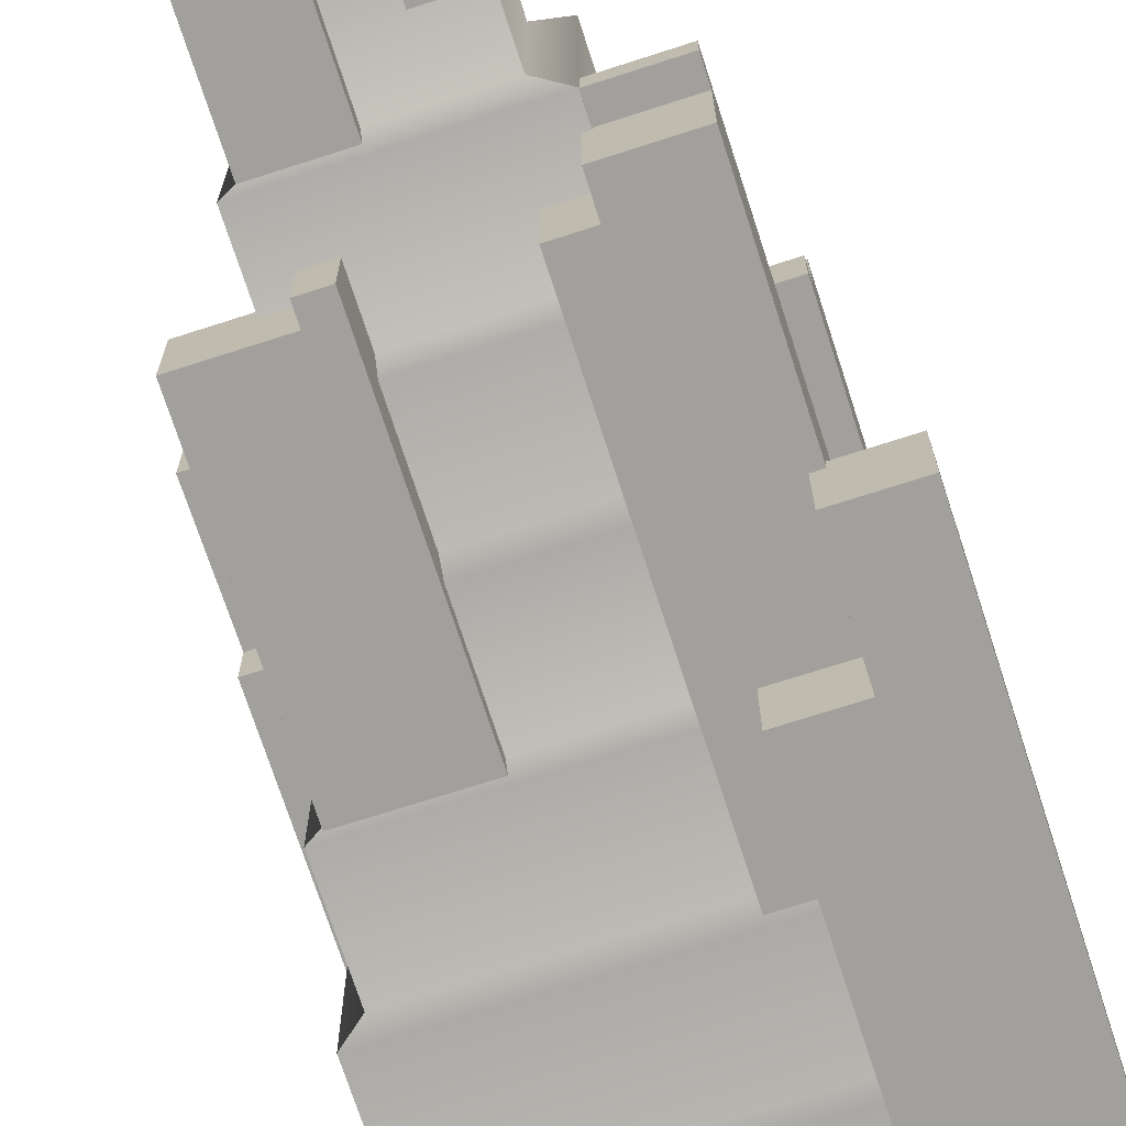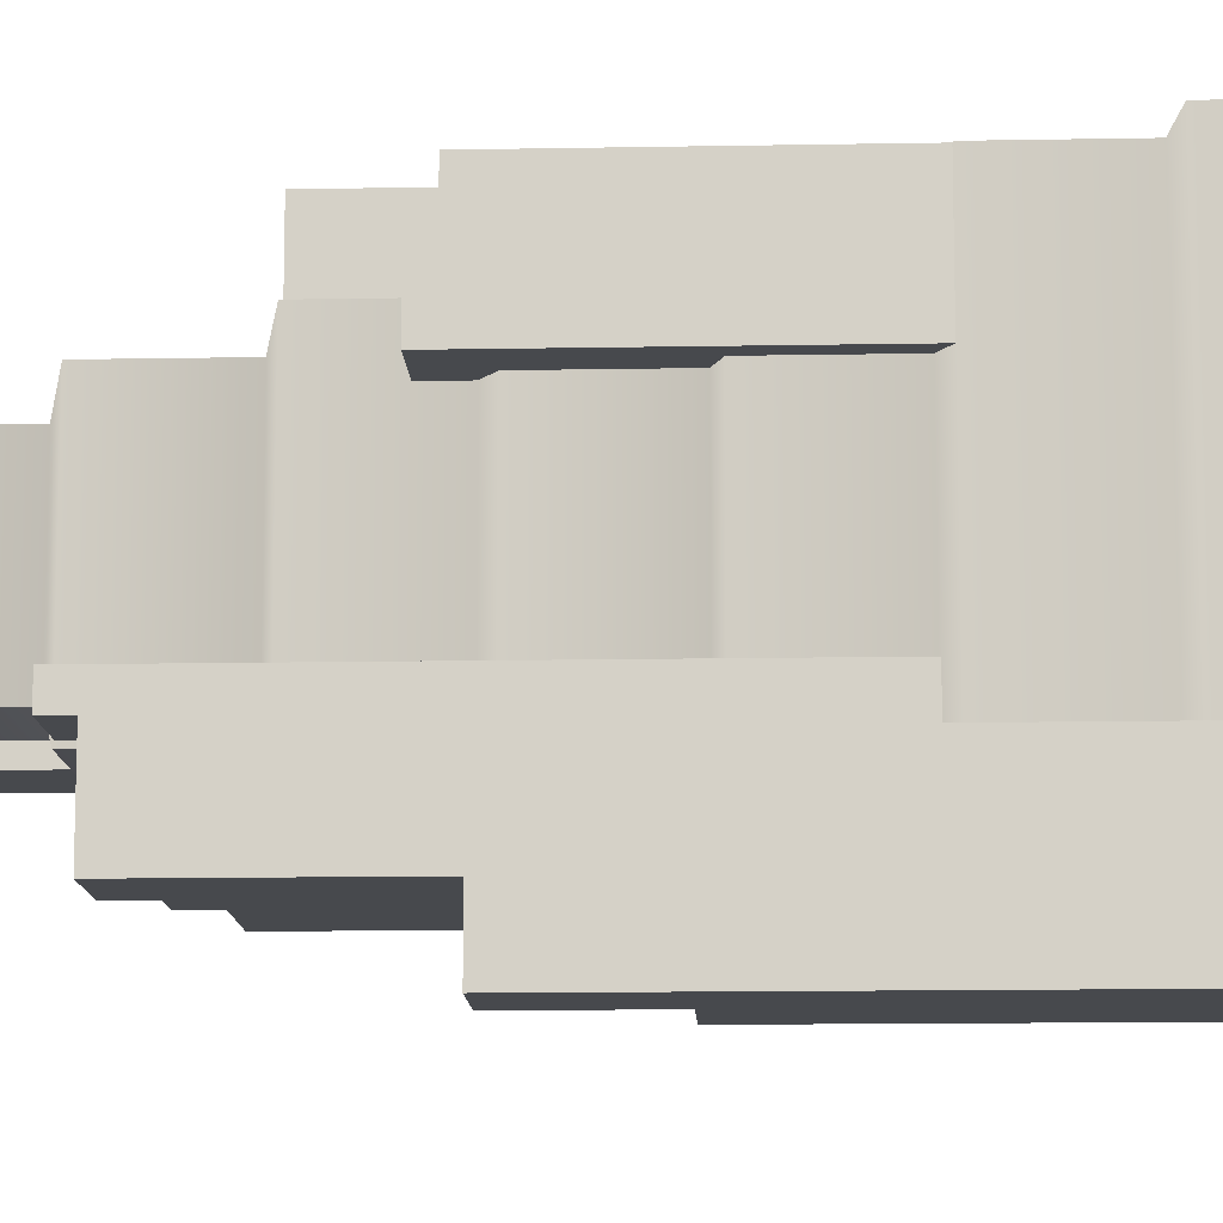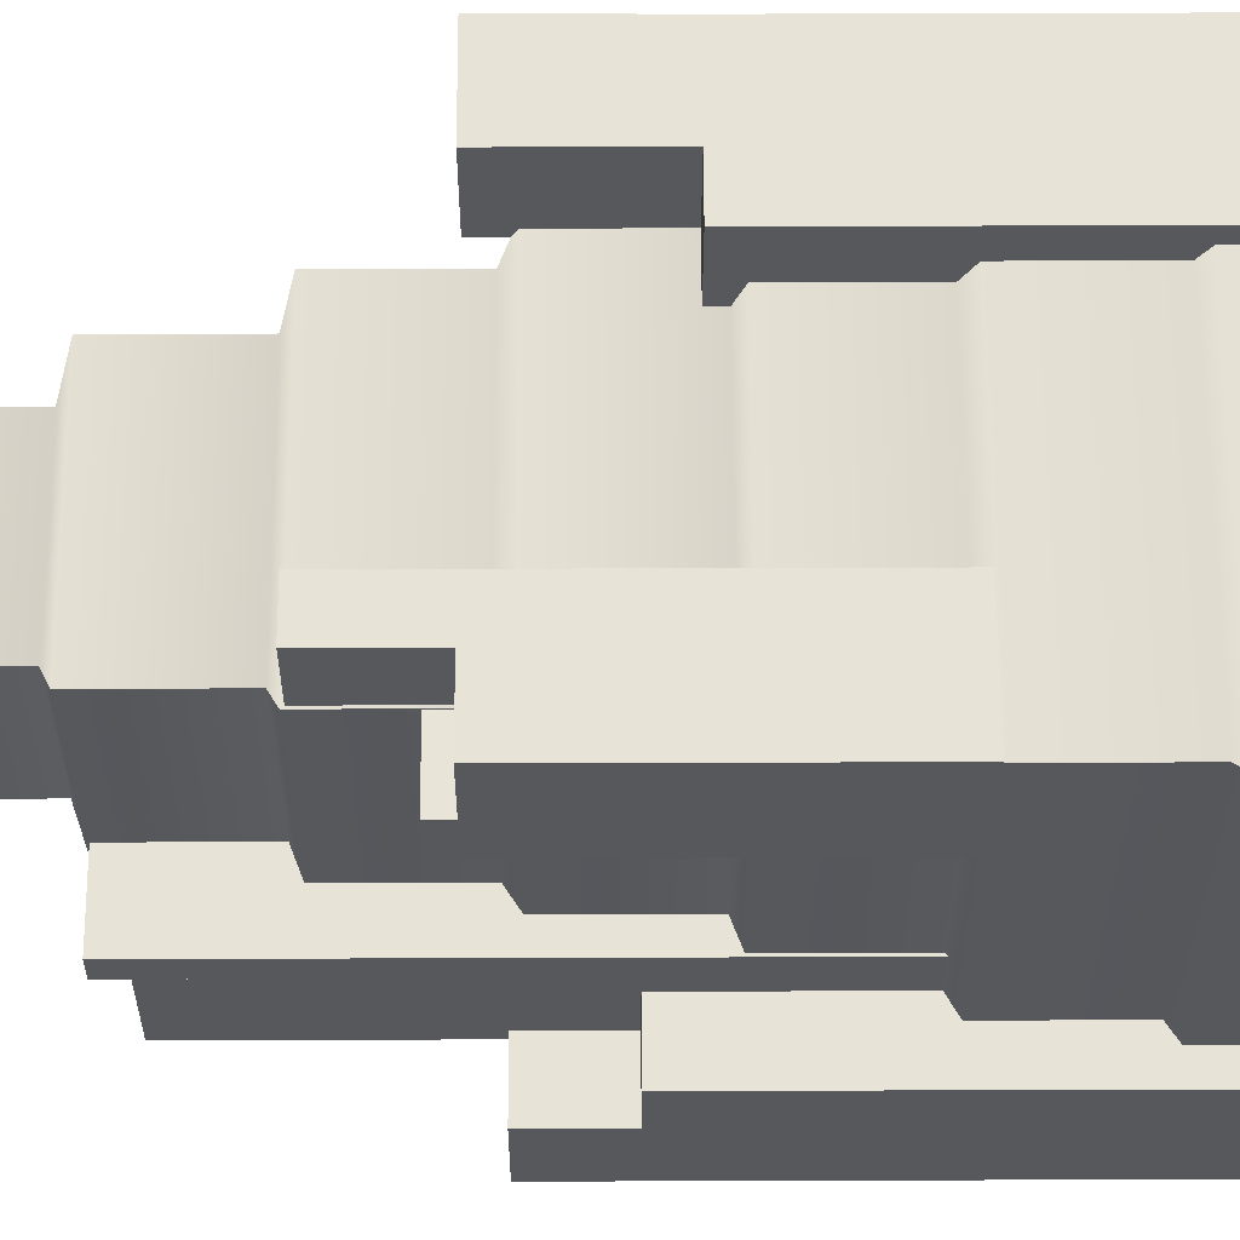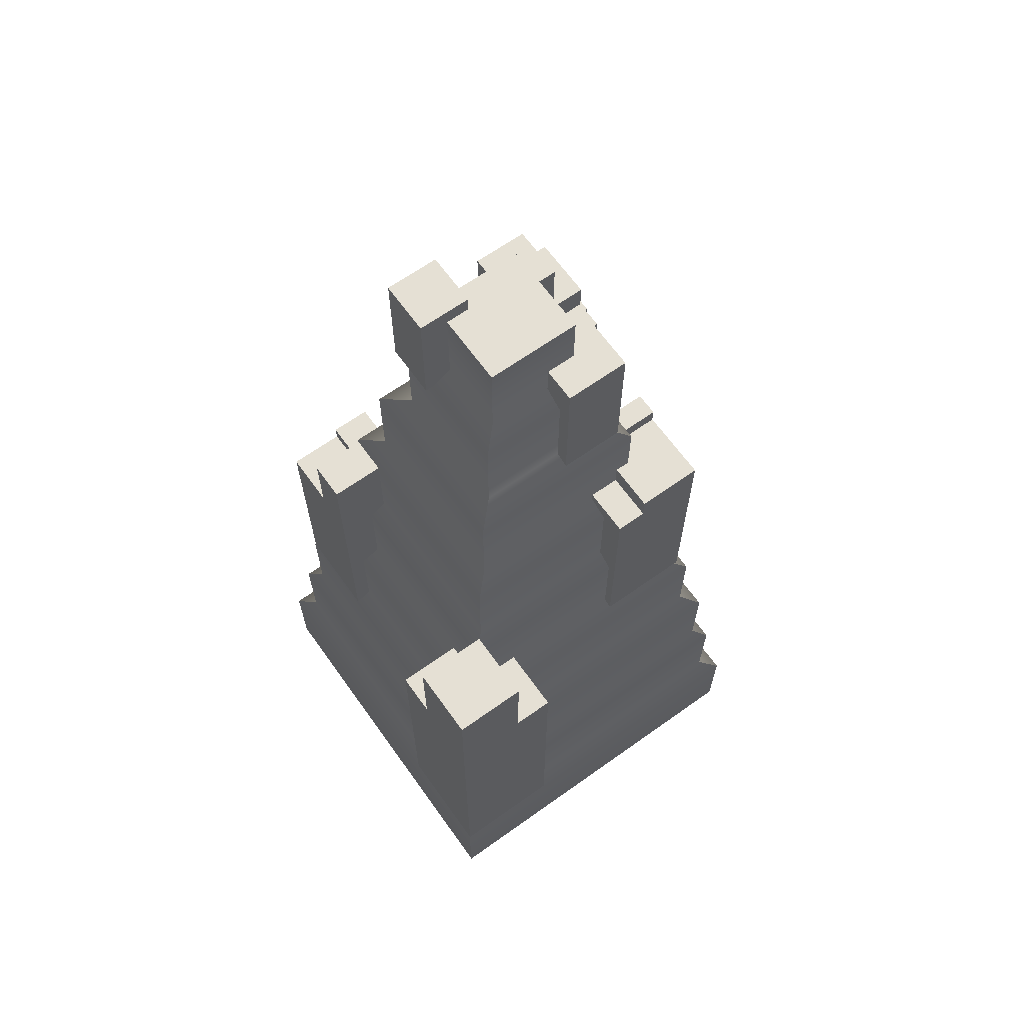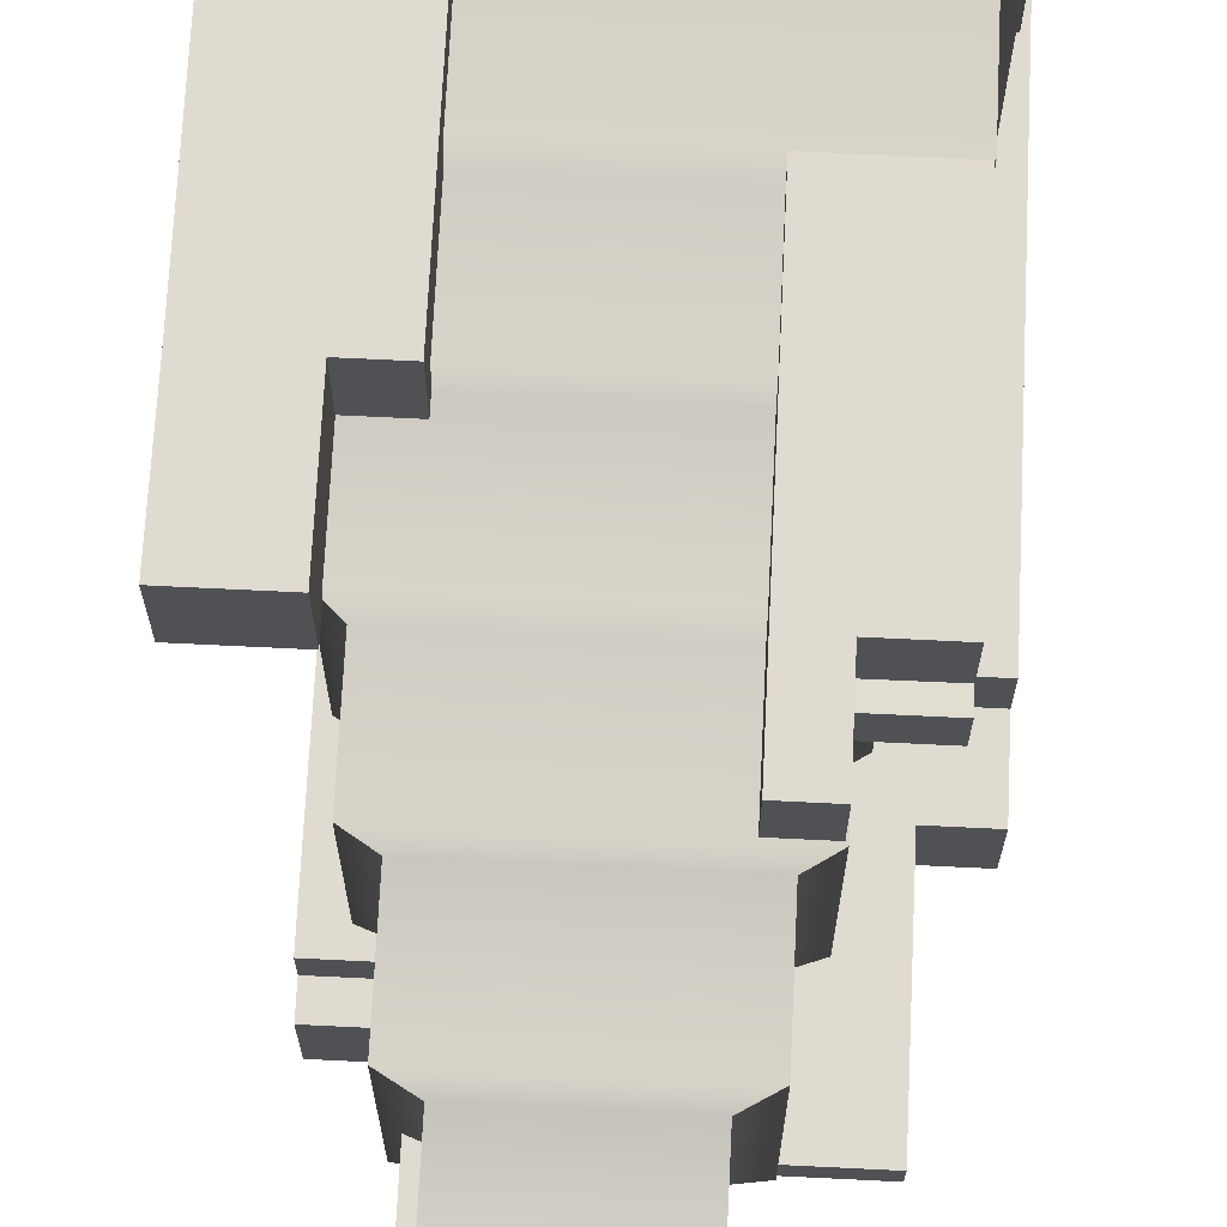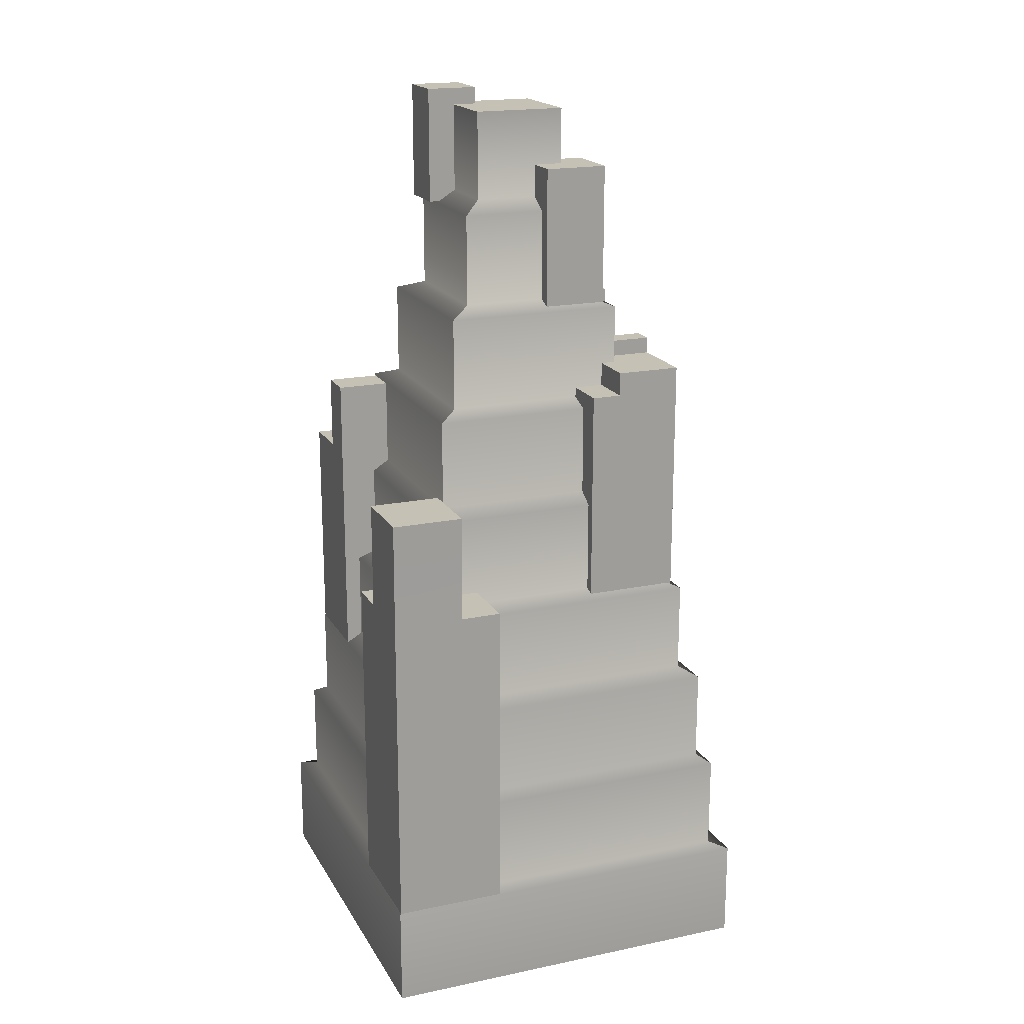
<metadata>
{"format":"obj","ext":"obj","renderer":"f3d","projection":"perspective","resolution":1024,"background":"white","views":[{"elev":-71.7,"azim":-162.1,"up":"+Z"},{"elev":-12.2,"azim":-87.4,"up":"+Z"},{"elev":61.7,"azim":-90.2,"up":"+Z"},{"elev":65.6,"azim":54.4,"up":"+Y"},{"elev":70.0,"azim":-177.2,"up":"+Z"},{"elev":18.7,"azim":68.3,"up":"+Y"}]}
</metadata>
<code>
o Crystal_01V2
v 12.04 -0.02461 -10.85
v 12.55 -0.02461 -10.85
v 12.55 3.737 -10.85
v 12.04 3.737 -10.85
v 12.04 4.579 -11.26
v 12.55 4.579 -11.26
v 12.55 4.579 -11.85
v 12.04 4.579 -11.85
v 12.04 3.737 -11.85
v 12.55 3.737 -11.85
v 12.55 -0.02461 -11.85
v 12.04 -0.02461 -11.85
v 13.04 3.737 -11.26
v 13.04 -0.02461 -11.26
v 13.04 -0.02461 -11.85
v 13.04 3.737 -11.85
v 12.04 -0.02461 -11.26
v 12.04 3.737 -11.26
v 12.04 4.025 -10.85
v 12.55 4.025 -10.85
v 12.55 4.025 -11.26
v 12.04 4.025 -11.26
v 12.55 3.737 -11.26
v 13.14 7.207 -9.289
v 13.59 7.207 -9.289
v 13.59 8.241 -9.289
v 13.14 8.241 -9.289
v 13.59 8.241 -9.745
v 13.14 8.241 -9.745
v 13.59 7.207 -9.745
v 13.14 7.207 -9.745
v 12.35 2.665 -8.494
v 12.72 2.665 -8.494
v 12.83 4.72 -8.494
v 12.35 4.72 -8.494
v 12.35 4.861 -8.964
v 12.86 4.861 -8.964
v 12.86 4.861 -9.304
v 12.35 4.861 -9.304
v 12.35 4.72 -9.304
v 12.86 4.72 -9.304
v 12.86 2.665 -9.304
v 12.35 2.665 -9.304
v 12.35 2.665 -8.859
v 12.35 4.72 -8.964
v 12.83 4.72 -8.97
v 13.16 2.665 -8.494
v 13.16 2.665 -8.859
v 13.16 4.72 -9.004
v 13.16 4.72 -8.494
v 12.83 5.381 -9.004
v 12.83 5.381 -8.494
v 13.16 5.381 -8.494
v 13.16 5.381 -9.004
v 15.52 0.9154 -8.23
v 12.09 0.9154 -8.23
v 12.09 0.01844 -8.23
v 15.52 0.01844 -8.23
v 13.39 8.091 -9.537
v 14.21 8.091 -9.537
v 14.21 8.091 -10.36
v 13.39 8.091 -10.36
v 12.09 0.9154 -11.66
v 15.52 0.9154 -11.66
v 15.52 0.01844 -11.66
v 12.09 0.01844 -11.66
v 14.6 6.297 -9.146
v 13 6.297 -9.146
v 13 5.469 -9.146
v 14.6 5.469 -9.146
v 13 5.469 -10.75
v 13 6.297 -10.75
v 14.6 6.297 -10.75
v 14.6 5.469 -10.75
v 15.11 3.606 -8.639
v 12.49 3.606 -8.639
v 12.49 2.793 -8.639
v 15.11 2.793 -8.639
v 12.49 2.793 -11.25
v 12.49 3.606 -11.25
v 15.11 3.606 -11.25
v 15.11 2.793 -11.25
v 14.79 4.596 -8.96
v 12.81 4.596 -8.96
v 12.67 4.503 -8.814
v 14.93 4.503 -8.814
v 12.67 4.503 -11.08
v 12.81 4.596 -10.93
v 14.79 4.596 -10.93
v 14.93 4.503 -11.08
v 14.93 3.671 -8.814
v 12.67 3.671 -8.814
v 12.67 3.671 -11.08
v 14.93 3.671 -11.08
v 15.26 1.885 -8.489
v 12.34 1.885 -8.489
v 12.23 1.812 -8.375
v 15.37 1.812 -8.375
v 12.23 1.812 -11.52
v 12.34 1.885 -11.4
v 15.26 1.885 -11.4
v 15.37 1.812 -11.52
v 15.37 0.9533 -8.375
v 12.23 0.9533 -8.375
v 12.23 0.9533 -11.52
v 15.37 0.9533 -11.52
v 14.21 7.304 -9.537
v 13.39 7.304 -9.537
v 13.21 7.194 -9.357
v 14.39 7.194 -9.357
v 13.21 7.194 -10.53
v 13.39 7.304 -10.36
v 14.21 7.304 -10.36
v 14.39 7.194 -10.53
v 14.39 6.376 -9.357
v 13.21 6.376 -9.357
v 13.21 6.376 -10.53
v 14.39 6.376 -10.53
v 12.34 2.709 -11.4
v 15.26 2.709 -11.4
v 15.26 2.709 -8.489
v 12.34 2.709 -8.489
v 12.81 5.4 -10.93
v 14.79 5.4 -10.93
v 14.79 5.4 -8.96
v 12.81 5.4 -8.96
v 14.51 0.02198 -8.241
v 14.88 0.02198 -8.241
v 14.88 3.783 -8.241
v 14.51 3.783 -8.241
v 15.51 3.783 -8.876
v 15.51 0.02198 -8.876
v 15.51 0.02198 -9.234
v 15.51 3.783 -9.234
v 14.51 3.783 -8.876
v 14.51 0.02198 -8.876
v 14.88 3.783 -8.876
v 15.51 0.02198 -8.241
v 15.51 3.783 -8.241
v 14.88 4.736 -8.876
v 14.88 4.736 -8.241
v 15.51 4.736 -8.241
v 15.51 4.736 -8.876
v 14.88 3.783 -9.234
v 14.88 0.02198 -9.234
v 12.48 2.7 -10.51
v 13.05 2.7 -10.51
v 13.05 5.851 -10.51
v 12.48 5.851 -10.51
v 12.48 6.11 -10.71
v 13.05 6.11 -10.71
v 13.05 6.11 -11.35
v 12.48 6.11 -11.35
v 12.48 5.851 -11.35
v 13.05 5.851 -11.35
v 13.05 2.7 -11.35
v 12.48 2.7 -11.35
v 13.32 5.851 -10.71
v 13.32 2.7 -10.71
v 13.32 2.7 -11.35
v 13.32 5.851 -11.35
v 12.48 2.7 -10.71
v 12.48 5.851 -10.71
v 13.05 5.851 -10.71
v 12.48 6.287 -10.51
v 13.05 6.287 -10.51
v 13.05 6.287 -10.71
v 12.48 6.287 -10.71
v 13.95 6.309 -10.09
v 14.51 6.309 -10.09
v 14.51 7.59 -10.09
v 13.95 7.59 -10.09
v 14.51 7.59 -10.66
v 13.95 7.59 -10.66
v 14.51 6.309 -10.66
v 13.95 6.309 -10.66
v 14.18 2.993 -11.19
v 14.18 2.993 -10.62
v 14.18 5.558 -10.62
v 14.18 5.558 -11.19
v 14.38 5.768 -11.19
v 14.38 5.768 -10.62
v 15.02 5.768 -10.62
v 15.02 5.768 -11.19
v 15.02 5.558 -11.19
v 15.02 5.558 -10.62
v 15.02 2.993 -10.62
v 15.02 2.993 -11.19
v 14.38 5.558 -10.35
v 14.38 2.993 -10.35
v 15.02 2.993 -10.35
v 15.02 5.558 -10.35
v 14.38 2.993 -11.19
v 14.38 5.558 -11.19
v 14.38 5.558 -10.62
v 14.18 5.913 -11.19
v 14.18 5.913 -10.62
v 14.38 5.913 -10.62
v 14.38 5.913 -11.19
v 13.14 6.803 -10.15
v 13.59 6.803 -10.15
v 13.59 7.838 -10.15
v 13.14 7.838 -10.15
v 13.59 7.838 -10.61
v 13.14 7.838 -10.61
v 13.59 6.803 -10.61
v 13.14 6.803 -10.61
f 1 2 3 4
f 5 6 7 8
f 9 10 11 12
f 13 14 15 16
f 12 17 18 9
f 18 17 1 4
f 19 20 21 22
f 10 23 13 16
f 11 10 16 15
f 18 23 6 5
f 23 10 7 6
f 10 9 8 7
f 9 18 5 8
f 4 3 20 19
f 3 23 21 20
f 23 18 22 21
f 18 4 19 22
f 24 25 26 27
f 27 26 28 29
f 29 28 30 31
f 25 30 28 26
f 31 24 27 29
f 32 33 34 35
f 36 37 38 39
f 40 41 42 43
f 43 44 45 40
f 45 44 32 35
f 35 34 46 45
f 47 48 49 50
f 34 33 47 50
f 51 52 53 54
f 46 34 52 51
f 34 50 53 52
f 50 49 54 53
f 45 46 37 36
f 41 40 39 38
f 40 45 36 39
f 55 56 57 58
f 59 60 61 62
f 63 64 65 66
f 64 55 58 65
f 57 56 63 66
f 67 68 69 70
f 71 69 68 72
f 72 73 74 71
f 73 67 70 74
f 75 76 77 78
f 79 77 76 80
f 80 81 82 79
f 81 75 78 82
f 83 84 85 86
f 87 85 84 88
f 88 89 90 87
f 89 83 86 90
f 91 92 76 75
f 80 76 92 93
f 93 94 81 80
f 94 91 75 81
f 95 96 97 98
f 99 97 96 100
f 100 101 102 99
f 101 95 98 102
f 103 104 56 55
f 63 56 104 105
f 105 106 64 63
f 106 103 55 64
f 107 108 109 110
f 111 109 108 112
f 112 113 114 111
f 113 107 110 114
f 115 116 68 67
f 72 68 116 117
f 117 118 73 72
f 118 115 67 73
f 99 102 106 105
f 102 98 103 106
f 98 97 104 103
f 105 104 97 99
f 119 120 101 100
f 120 121 95 101
f 121 122 96 95
f 100 96 122 119
f 82 78 121 120
f 79 82 120 119
f 119 122 77 79
f 78 77 122 121
f 87 90 94 93
f 90 86 91 94
f 86 85 92 91
f 93 92 85 87
f 123 124 89 88
f 124 125 83 89
f 125 126 84 83
f 88 84 126 123
f 74 70 125 124
f 71 74 124 123
f 123 126 69 71
f 70 69 126 125
f 111 114 118 117
f 114 110 115 118
f 110 109 116 115
f 117 116 109 111
f 61 60 107 113
f 60 59 108 107
f 112 108 59 62
f 62 61 113 112
f 127 128 129 130
f 131 132 133 134
f 135 136 127 130
f 130 129 137 135
f 138 132 131 139
f 129 128 138 139
f 140 141 142 143
f 144 137 131 134
f 145 144 134 133
f 137 129 141 140
f 129 139 142 141
f 139 131 143 142
f 131 137 140 143
f 146 147 148 149
f 150 151 152 153
f 154 155 156 157
f 158 159 160 161
f 157 162 163 154
f 155 164 158 161
f 156 155 161 160
f 163 162 146 149
f 165 166 167 168
f 149 148 166 165
f 148 164 167 166
f 164 163 168 167
f 163 149 165 168
f 163 164 151 150
f 164 155 152 151
f 155 154 153 152
f 154 163 150 153
f 169 170 171 172
f 172 171 173 174
f 174 173 175 176
f 170 175 173 171
f 176 169 172 174
f 177 178 179 180
f 181 182 183 184
f 185 186 187 188
f 189 190 191 192
f 188 193 194 185
f 186 195 189 192
f 187 186 192 191
f 194 193 177 180
f 196 197 198 199
f 180 179 197 196
f 179 195 198 197
f 195 194 199 198
f 194 180 196 199
f 194 195 182 181
f 195 186 183 182
f 186 185 184 183
f 185 194 181 184
f 200 201 202 203
f 203 202 204 205
f 205 204 206 207
f 201 206 204 202
f 207 200 203 205

</code>
